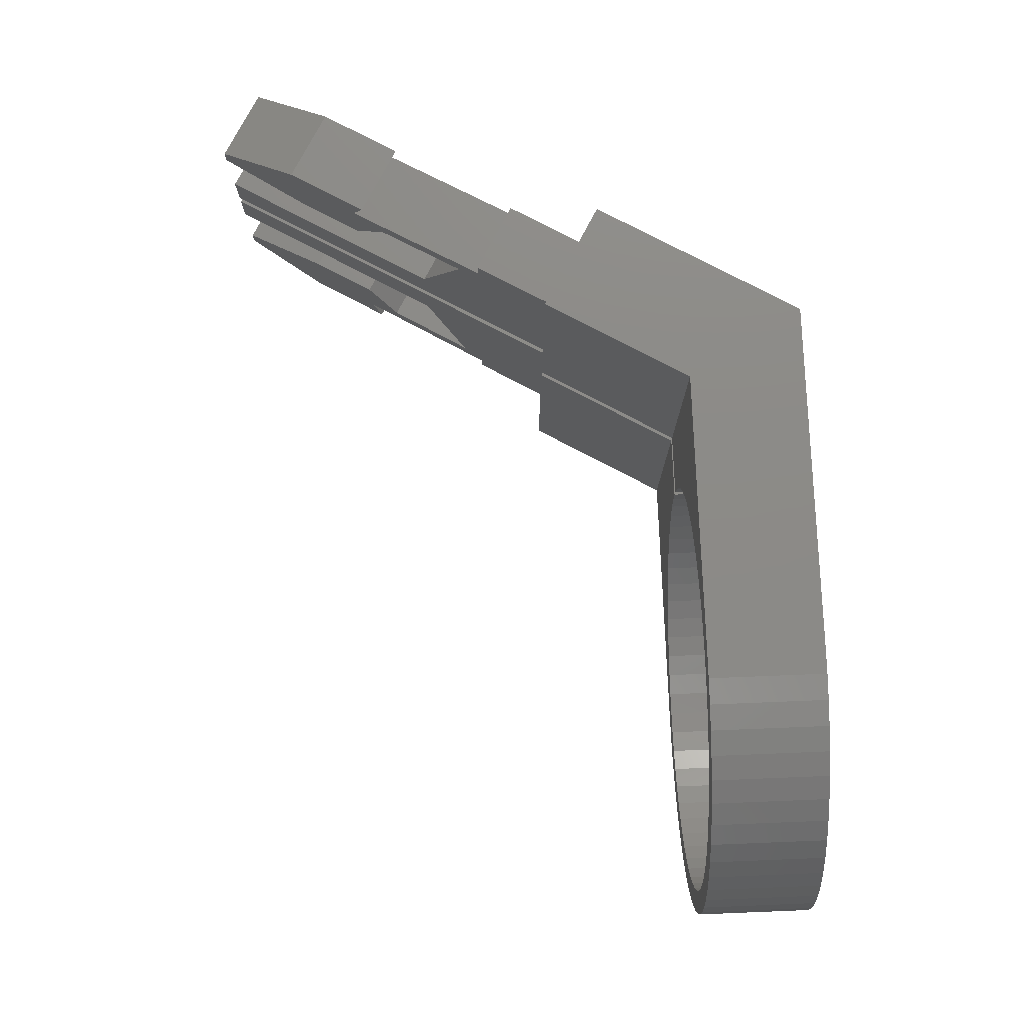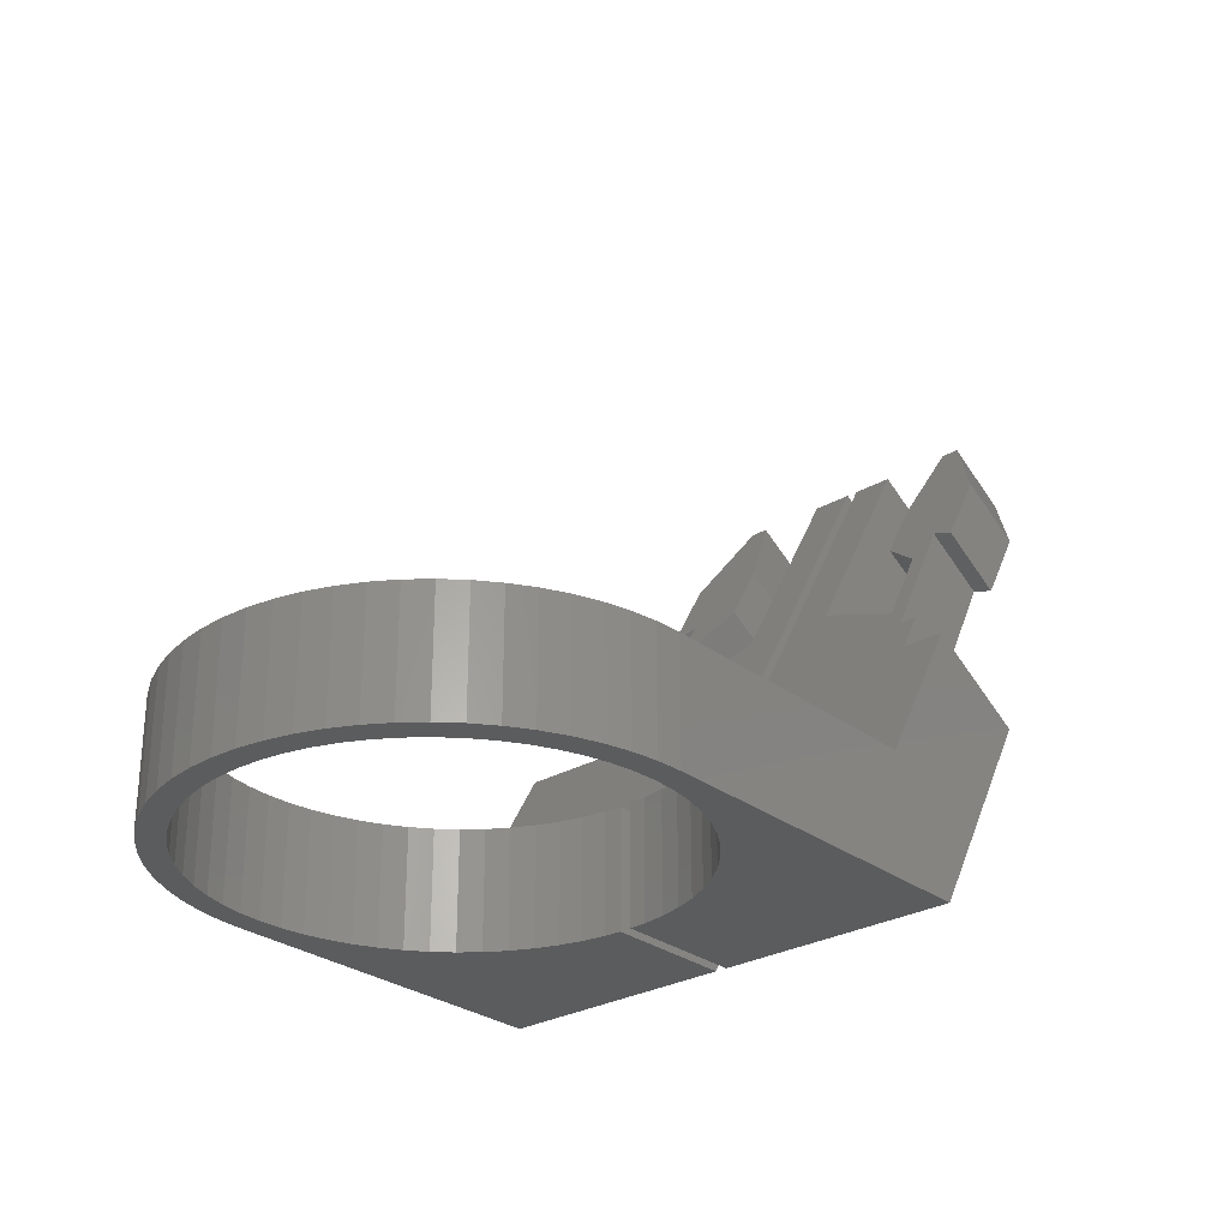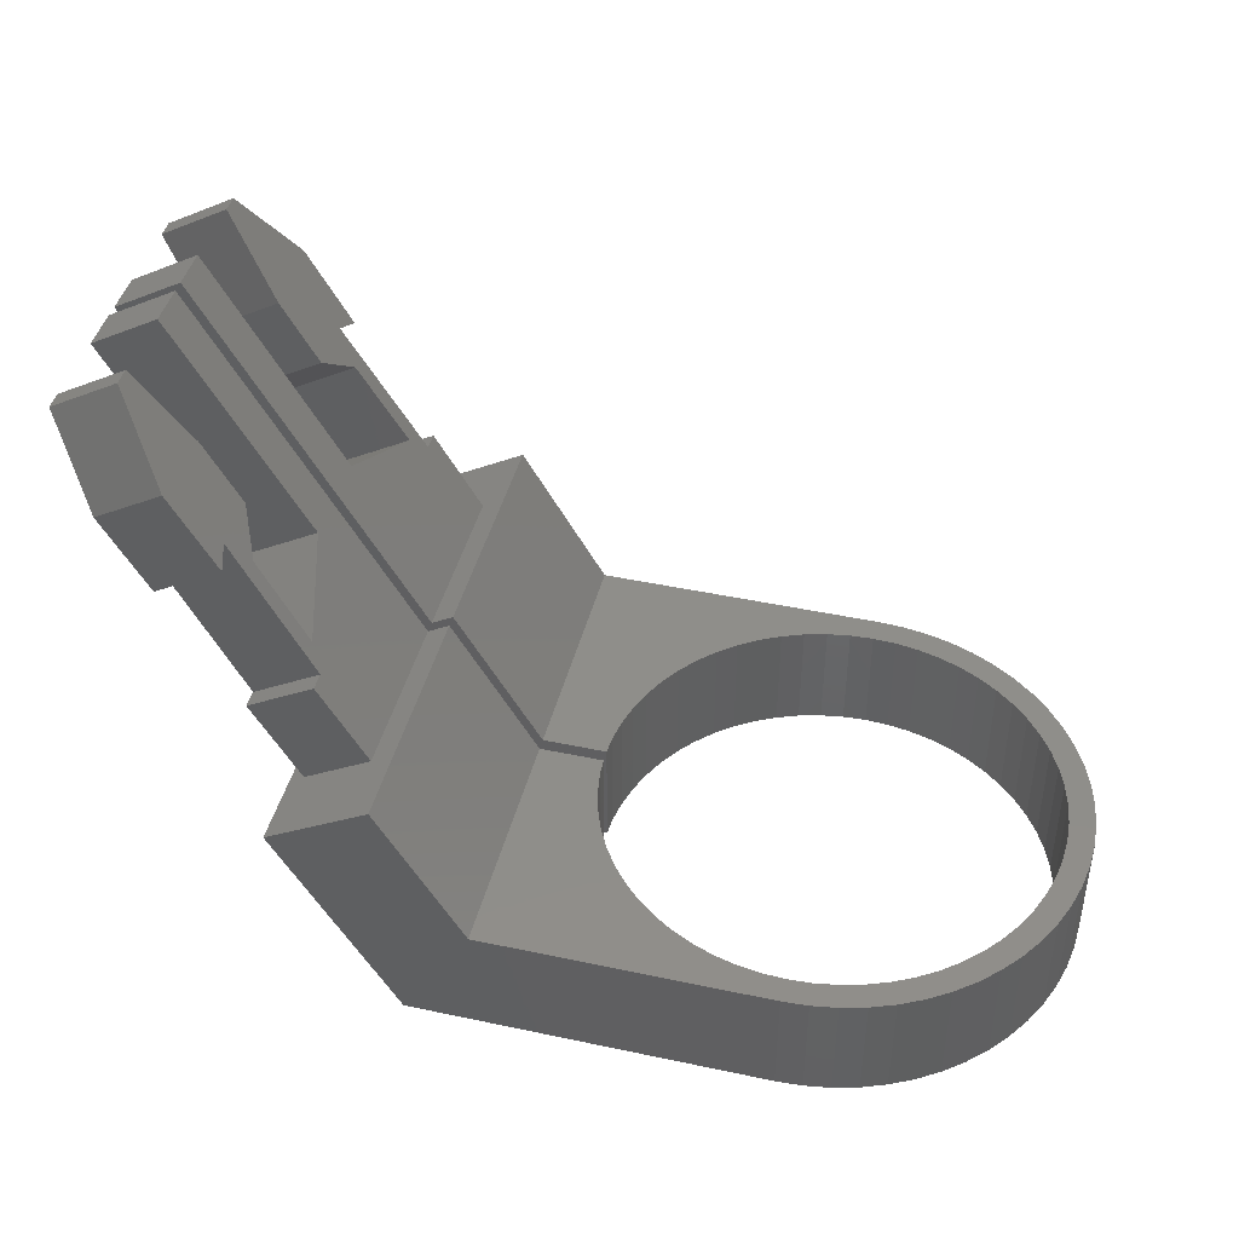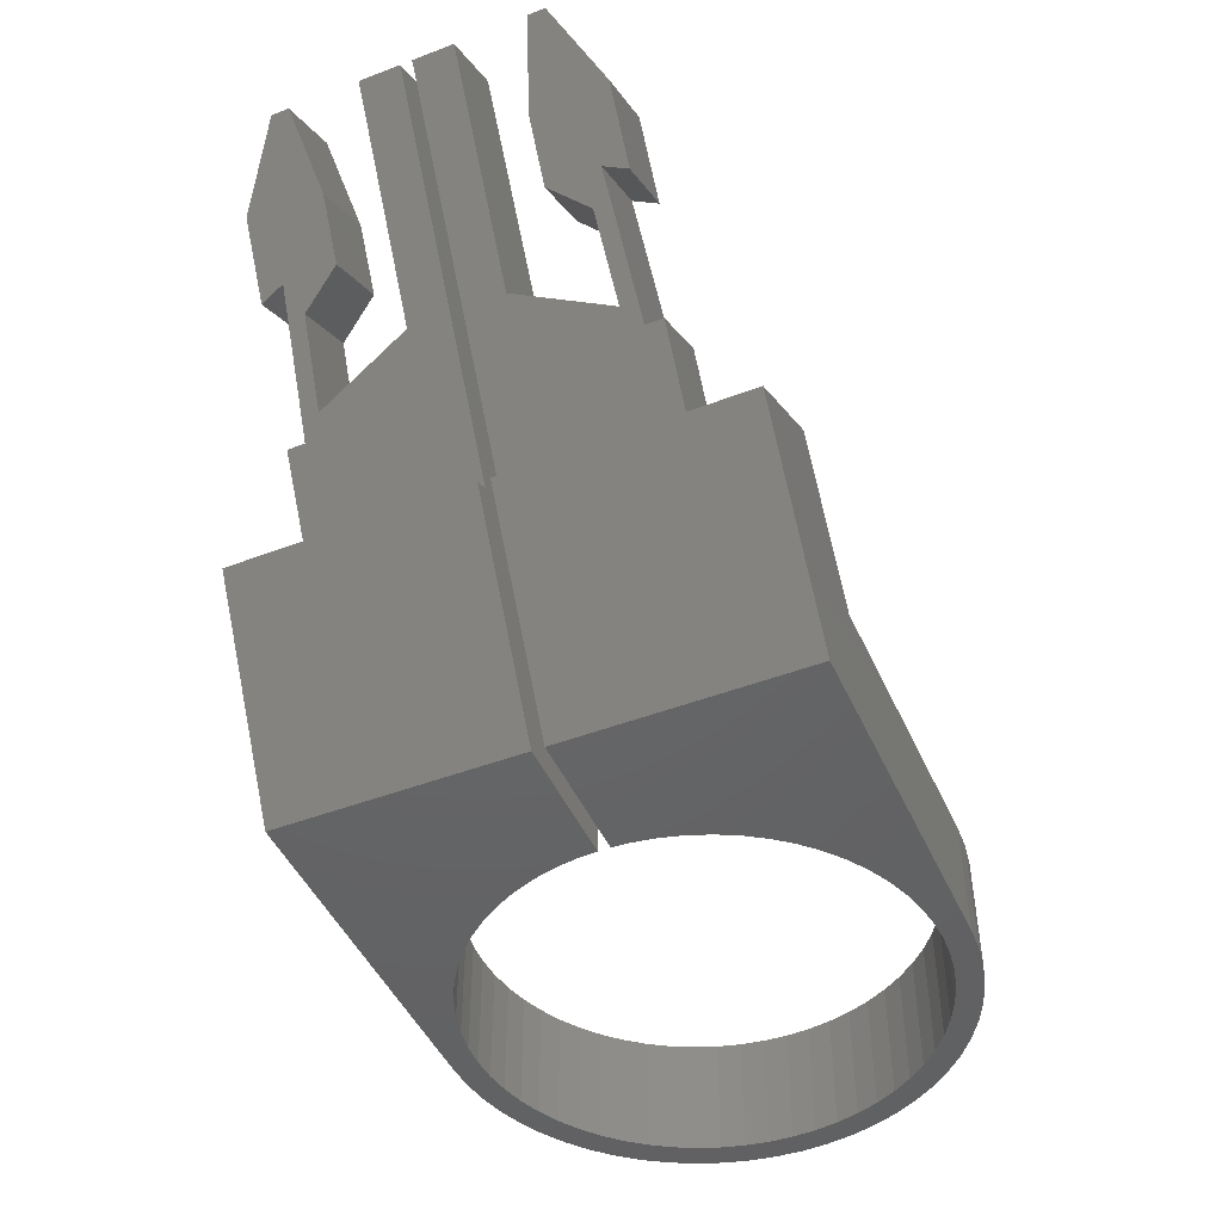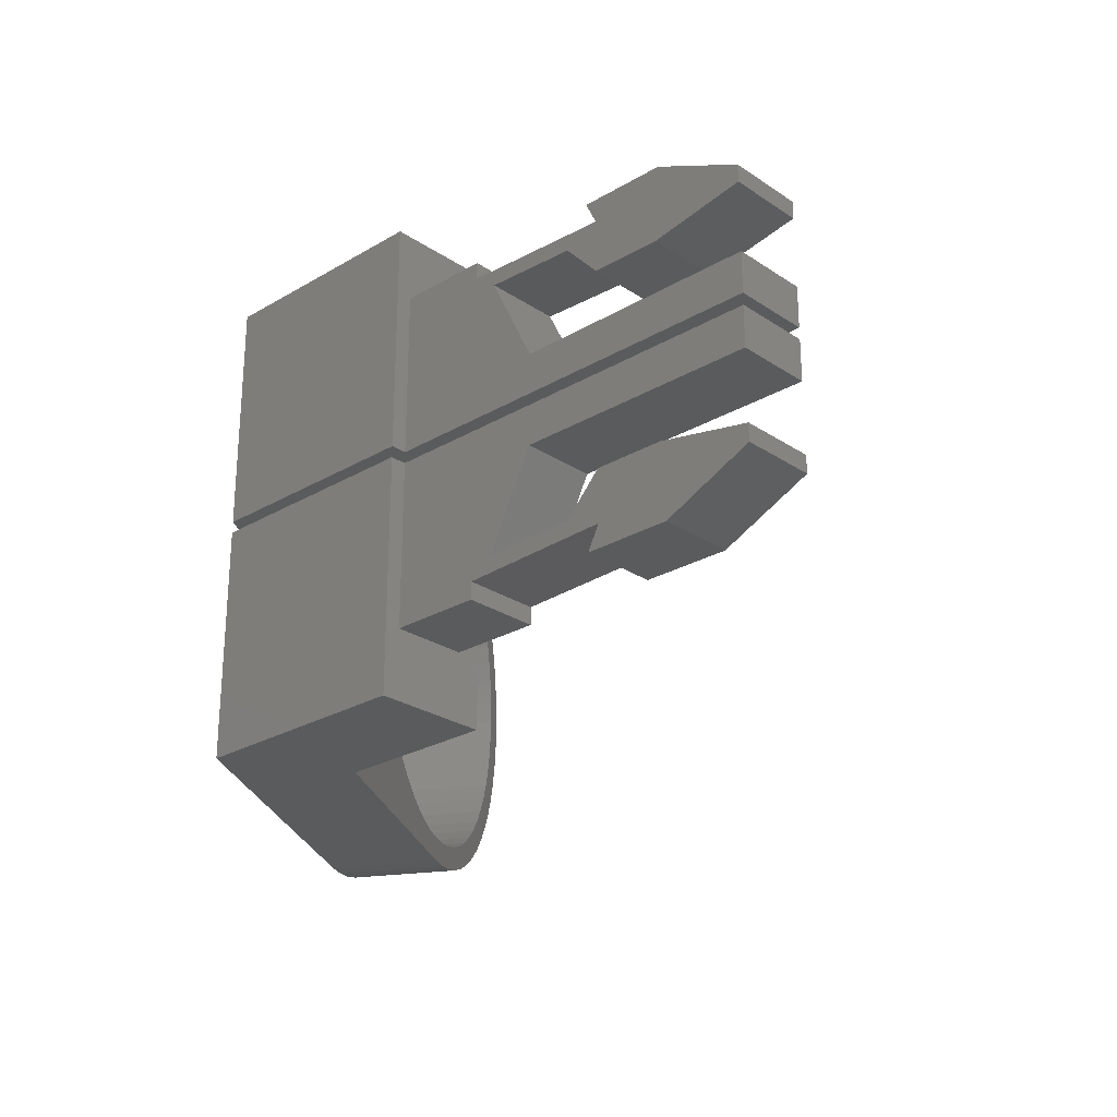
<metadata>
{"format":"stl","ext":"stl","renderer":"f3d","projection":"perspective","resolution":1024,"background":"white","views":[{"elev":77.0,"azim":87.7,"up":"+Y"},{"elev":-28.1,"azim":131.1,"up":"+Z"},{"elev":43.9,"azim":14.1,"up":"+Z"},{"elev":-46.8,"azim":-66.5,"up":"+Z"},{"elev":-25.5,"azim":-76.8,"up":"+Y"}]}
</metadata>
<code>
# stl→obj: 264 verts, 524 faces
v -3.158 15 21.27
v -12.74 15 24.86
v -7.108 15 28.11
v -8.788 15 18.02
v -7.108 13.5 28.11
v -12.74 13.5 24.86
v -19.24 13 36.12
v -13.61 13 39.37
v -18.74 15 35.25
v -13.11 15 38.5
v -22.44 15 41.66
v -16.81 15 44.91
v -26.24 11.5 48.24
v -20.61 11.5 51.49
v -20.61 10 51.49
v -26.24 10 48.24
v -16.61 8.5 44.57
v -22.24 8.5 41.32
v -13.61 8.5 39.37
v -19.24 8.5 36.12
v -12.11 11.7 36.77
v -17.74 11.7 33.52
v -8.108 12 29.84
v -13.74 12 26.59
v -10.11 4 33.31
v -15.74 4 30.06
v -26.24 4 48.24
v -20.61 4 51.49
v -20.61 0.5 51.49
v -26.24 0.5 48.24
v -26.24 -0.5 48.24
v -20.61 -4 51.49
v -20.61 -0.5 51.49
v -26.24 -4 48.24
v -10.11 -4 33.31
v -15.74 -4 30.06
v -13.74 -12 26.59
v -8.108 -12 29.84
v -17.74 -11.7 33.52
v -12.11 -11.7 36.77
v -19.24 -8.5 36.12
v -13.61 -8.5 39.37
v -22.24 -8.5 41.32
v -16.61 -8.5 44.57
v -26.24 -10 48.24
v -20.61 -10 51.49
v -20.61 -11.5 51.49
v -26.24 -11.5 48.24
v -16.81 -15 44.91
v -22.44 -15 41.66
v -13.11 -15 38.5
v -18.74 -15 35.25
v -13.61 -13 39.37
v -19.24 -13 36.12
v -7.108 -13.5 28.11
v -12.74 -13.5 24.86
v -7.108 -15 28.11
v -12.74 -15 24.86
v -3.158 -15 21.27
v -8.788 -15 18.02
v -8.788 0.5 18.02
v -8.788 -0.5 18.02
v -3.158 0.5 21.27
v -3.158 -0.5 21.27
v 30 21 10
v 30 21 0
v 5.774 21 10
v -10 21 17.32
v -1.34 21 22.32
v 0 21 0
v -1.34 0.5 22.32
v 5.774 0.5 10
v -1.34 -21 22.32
v 5.774 -0.5 10
v -1.34 -0.5 22.32
v 5.774 -21 10
v 0 0.5 0
v -10 0.5 17.32
v 0 -21 0
v -10 -0.5 17.32
v 0 -0.5 0
v -10 -21 17.32
v 30 -21 0
v 30 -21 10
v 32.2 -20.88 0
v 34.37 -20.54 10
v 32.2 -20.88 10
v 34.37 -20.54 0
v 36.49 -19.97 10
v 36.49 -19.97 0
v 38.54 -19.18 10
v 38.54 -19.18 0
v 40.5 -18.19 10
v 40.5 -18.19 0
v 42.34 -16.99 10
v 42.34 -16.99 0
v 44.05 -15.61 10
v 44.05 -15.61 0
v 45.61 -14.05 0
v 45.61 -14.05 10
v 46.99 -12.34 0
v 46.99 -12.34 10
v 48.19 -10.5 0
v 48.19 -10.5 10
v 49.18 -8.541 0
v 49.18 -8.541 10
v 49.97 -6.489 0
v 49.97 -6.489 10
v 50.54 -4.366 0
v 50.54 -4.366 10
v 50.88 -2.195 0
v 50.88 -2.195 10
v 51 0 0
v 51 0 10
v 50.88 2.195 0
v 50.88 2.195 10
v 50.54 4.366 0
v 50.54 4.366 10
v 49.97 6.489 0
v 49.97 6.489 10
v 49.18 8.541 0
v 49.18 8.541 10
v 48.19 10.5 0
v 48.19 10.5 10
v 46.99 12.34 0
v 46.99 12.34 10
v 45.61 14.05 0
v 45.61 14.05 10
v 44.05 15.61 0
v 44.05 15.61 10
v 42.34 16.99 10
v 42.34 16.99 0
v 40.5 18.19 10
v 40.5 18.19 0
v 38.54 19.18 10
v 38.54 19.18 0
v 36.49 19.97 10
v 36.49 19.97 0
v 34.37 20.54 10
v 34.37 20.54 0
v 32.2 20.88 10
v 32.2 20.88 0
v 28.03 -18.75 0
v 26.08 -18.44 10
v 28.03 -18.75 10
v 26.08 -18.44 0
v 24.18 -17.93 10
v 24.18 -17.93 0
v 22.33 -17.22 10
v 22.33 -17.22 0
v 20.58 -16.32 10
v 20.58 -16.32 0
v 18.92 -15.25 10
v 18.92 -15.25 0
v 17.39 -14.01 10
v 17.39 -14.01 0
v 15.99 -12.61 0
v 15.99 -12.61 10
v 14.75 -11.08 0
v 14.75 -11.08 10
v 13.68 -9.425 0
v 13.68 -9.425 10
v 12.78 -7.667 0
v 12.78 -7.667 10
v 12.07 -5.825 0
v 12.07 -5.825 10
v 11.56 -3.919 0
v 11.56 -3.919 10
v 11.25 -1.97 0
v 11.25 -1.97 10
v 11.18 -0.5 0
v 11.18 -0.5 10
v 11.18 0.5 10
v 11.25 1.97 0
v 11.25 1.97 10
v 11.18 0.5 0
v 11.56 3.919 0
v 11.56 3.919 10
v 12.07 5.825 0
v 12.07 5.825 10
v 12.78 7.667 0
v 12.78 7.667 10
v 13.68 9.425 0
v 13.68 9.425 10
v 14.75 11.08 0
v 14.75 11.08 10
v 15.99 12.61 0
v 15.99 12.61 10
v 17.39 14.01 0
v 17.39 14.01 10
v 18.92 15.25 10
v 18.92 15.25 0
v 20.58 16.32 10
v 20.58 16.32 0
v 22.33 17.22 10
v 22.33 17.22 0
v 24.18 17.93 10
v 24.18 17.93 0
v 26.08 18.44 10
v 26.08 18.44 0
v 28.03 18.75 10
v 28.03 18.75 0
v 30 18.85 10
v 30 18.85 0
v 31.97 18.75 10
v 31.97 18.75 0
v 33.92 18.44 10
v 33.92 18.44 0
v 35.82 17.93 10
v 35.82 17.93 0
v 37.67 17.22 10
v 37.67 17.22 0
v 39.42 16.32 10
v 39.42 16.32 0
v 41.08 15.25 10
v 41.08 15.25 0
v 42.61 14.01 10
v 42.61 14.01 0
v 44.01 12.61 0
v 44.01 12.61 10
v 45.25 11.08 0
v 45.25 11.08 10
v 46.32 9.425 0
v 46.32 9.425 10
v 47.22 7.667 0
v 47.22 7.667 10
v 47.93 5.825 0
v 47.93 5.825 10
v 48.44 3.919 0
v 48.44 3.919 10
v 48.75 1.97 0
v 48.75 1.97 10
v 48.85 0 0
v 48.85 0 10
v 48.75 -1.97 0
v 48.75 -1.97 10
v 48.44 -3.919 0
v 48.44 -3.919 10
v 47.93 -5.825 0
v 47.93 -5.825 10
v 47.22 -7.667 0
v 47.22 -7.667 10
v 46.32 -9.425 0
v 46.32 -9.425 10
v 45.25 -11.08 0
v 45.25 -11.08 10
v 44.01 -12.61 0
v 44.01 -12.61 10
v 42.61 -14.01 0
v 42.61 -14.01 10
v 41.08 -15.25 10
v 41.08 -15.25 0
v 39.42 -16.32 10
v 39.42 -16.32 0
v 37.67 -17.22 10
v 37.67 -17.22 0
v 35.82 -17.93 10
v 35.82 -17.93 0
v 33.92 -18.44 10
v 33.92 -18.44 0
v 31.97 -18.75 10
v 31.97 -18.75 0
v 30 -18.85 10
v 30 -18.85 0
f 1 2 3
f 2 1 4
f 2 5 3
f 5 2 6
f 5 7 8
f 7 5 6
f 8 9 10
f 9 8 7
f 10 11 12
f 11 10 9
f 12 13 14
f 13 12 11
f 13 15 14
f 15 13 16
f 16 17 15
f 17 16 18
f 18 19 17
f 19 18 20
f 20 21 19
f 21 20 22
f 22 23 21
f 23 22 24
f 24 25 23
f 25 24 26
f 25 27 28
f 27 25 26
f 27 29 28
f 29 27 30
f 31 32 33
f 32 31 34
f 34 35 32
f 35 34 36
f 35 37 38
f 37 35 36
f 38 39 40
f 39 38 37
f 40 41 42
f 41 40 39
f 42 43 44
f 43 42 41
f 44 45 46
f 45 44 43
f 45 47 46
f 47 45 48
f 48 49 47
f 49 48 50
f 50 51 49
f 51 50 52
f 52 53 51
f 53 52 54
f 54 55 53
f 55 54 56
f 56 57 55
f 57 56 58
f 58 59 57
f 59 58 60
f 4 6 2
f 22 6 24
f 61 6 4
f 6 61 24
f 24 61 26
f 30 26 61
f 26 30 27
f 7 11 9
f 6 22 7
f 20 7 22
f 18 7 20
f 11 18 13
f 7 18 11
f 13 18 16
f 62 36 31
f 62 37 36
f 39 56 54
f 62 56 37
f 60 56 62
f 56 60 58
f 31 36 34
f 54 43 41
f 48 43 50
f 54 41 39
f 56 39 37
f 43 54 50
f 50 54 52
f 43 48 45
f 28 29 25
f 12 8 10
f 5 21 23
f 17 8 12
f 17 12 14
f 17 14 15
f 8 17 19
f 8 19 21
f 5 1 3
f 21 5 8
f 63 5 23
f 63 23 25
f 5 63 1
f 63 25 29
f 47 44 46
f 44 47 49
f 53 44 49
f 42 53 40
f 55 40 53
f 44 53 42
f 53 49 51
f 35 33 32
f 33 35 64
f 38 64 35
f 40 55 38
f 55 64 38
f 59 55 57
f 55 59 64
f 65 66 67
f 67 68 69
f 67 70 68
f 70 67 66
f 71 67 69
f 67 71 72
f 73 74 75
f 74 73 76
f 77 68 70
f 68 77 78
f 79 80 81
f 80 79 82
f 82 76 73
f 79 76 82
f 83 76 79
f 76 83 84
f 69 1 71
f 68 1 69
f 1 68 4
f 78 4 68
f 4 78 61
f 71 1 63
f 62 80 60
f 59 75 64
f 75 59 73
f 82 59 60
f 59 82 73
f 82 60 80
f 85 86 87
f 86 85 88
f 88 89 86
f 89 88 90
f 90 91 89
f 91 90 92
f 92 93 91
f 93 92 94
f 94 95 93
f 95 94 96
f 96 97 95
f 97 96 98
f 97 99 100
f 99 97 98
f 100 101 102
f 101 100 99
f 102 103 104
f 103 102 101
f 104 105 106
f 105 104 103
f 106 107 108
f 107 106 105
f 108 109 110
f 109 108 107
f 110 111 112
f 111 110 109
f 112 113 114
f 113 112 111
f 114 115 116
f 115 114 113
f 116 117 118
f 117 116 115
f 118 119 120
f 119 118 117
f 120 121 122
f 121 120 119
f 122 123 124
f 123 122 121
f 124 125 126
f 125 124 123
f 126 127 128
f 127 126 125
f 128 129 130
f 129 128 127
f 129 131 130
f 131 129 132
f 132 133 131
f 133 132 134
f 134 135 133
f 135 134 136
f 136 137 135
f 137 136 138
f 138 139 137
f 139 138 140
f 140 141 139
f 141 140 142
f 142 65 141
f 65 142 66
f 83 87 84
f 87 83 85
f 143 144 145
f 144 143 146
f 146 147 144
f 147 146 148
f 148 149 147
f 149 148 150
f 150 151 149
f 151 150 152
f 152 153 151
f 153 152 154
f 154 155 153
f 155 154 156
f 155 157 158
f 157 155 156
f 158 159 160
f 159 158 157
f 160 161 162
f 161 160 159
f 162 163 164
f 163 162 161
f 164 165 166
f 165 164 163
f 166 167 168
f 167 166 165
f 168 169 170
f 169 168 167
f 170 171 172
f 171 170 169
f 173 174 175
f 174 173 176
f 175 177 178
f 177 175 174
f 178 179 180
f 179 178 177
f 180 181 182
f 181 180 179
f 182 183 184
f 183 182 181
f 184 185 186
f 185 184 183
f 186 187 188
f 187 186 185
f 188 189 190
f 189 188 187
f 189 191 190
f 191 189 192
f 192 193 191
f 193 192 194
f 194 195 193
f 195 194 196
f 196 197 195
f 197 196 198
f 198 199 197
f 199 198 200
f 200 201 199
f 201 200 202
f 202 203 201
f 203 202 204
f 204 205 203
f 205 204 206
f 206 207 205
f 207 206 208
f 208 209 207
f 209 208 210
f 210 211 209
f 211 210 212
f 212 213 211
f 213 212 214
f 214 215 213
f 215 214 216
f 216 217 215
f 217 216 218
f 219 217 218
f 217 219 220
f 221 220 219
f 220 221 222
f 223 222 221
f 222 223 224
f 225 224 223
f 224 225 226
f 227 226 225
f 226 227 228
f 229 228 227
f 228 229 230
f 231 230 229
f 230 231 232
f 233 232 231
f 232 233 234
f 235 234 233
f 234 235 236
f 237 236 235
f 236 237 238
f 239 238 237
f 238 239 240
f 241 240 239
f 240 241 242
f 243 242 241
f 242 243 244
f 245 244 243
f 244 245 246
f 247 246 245
f 246 247 248
f 249 248 247
f 248 249 250
f 249 251 250
f 251 249 252
f 252 253 251
f 253 252 254
f 254 255 253
f 255 254 256
f 256 257 255
f 257 256 258
f 258 259 257
f 259 258 260
f 260 261 259
f 261 260 262
f 262 263 261
f 263 262 264
f 264 145 263
f 145 264 143
f 233 113 111
f 235 111 109
f 113 233 115
f 237 109 107
f 231 115 233
f 239 107 105
f 115 231 117
f 229 117 231
f 111 235 233
f 109 237 235
f 241 105 103
f 107 239 237
f 105 241 239
f 243 103 101
f 103 243 241
f 245 101 99
f 101 245 243
f 247 99 98
f 99 247 245
f 98 249 247
f 96 249 98
f 96 252 249
f 94 252 96
f 94 254 252
f 92 254 94
f 92 256 254
f 90 256 92
f 90 258 256
f 88 258 90
f 88 260 258
f 85 260 88
f 85 262 260
f 83 262 85
f 83 264 262
f 83 143 264
f 83 146 143
f 83 148 146
f 79 148 83
f 148 79 150
f 79 152 150
f 79 154 152
f 79 156 154
f 79 157 156
f 79 159 157
f 79 161 159
f 79 163 161
f 81 163 79
f 163 81 165
f 165 81 167
f 167 81 169
f 169 81 171
f 117 229 119
f 227 119 229
f 119 227 121
f 225 121 227
f 121 225 123
f 223 123 225
f 123 223 125
f 221 125 223
f 125 221 127
f 219 127 221
f 127 219 129
f 218 129 219
f 218 132 129
f 216 132 218
f 216 134 132
f 214 134 216
f 214 136 134
f 212 136 214
f 212 138 136
f 210 138 212
f 210 140 138
f 208 140 210
f 208 142 140
f 206 142 208
f 204 142 206
f 204 66 142
f 202 66 204
f 200 66 202
f 198 66 200
f 70 198 196
f 77 174 176
f 77 177 174
f 77 179 177
f 77 181 179
f 70 181 77
f 181 70 183
f 183 70 185
f 185 70 187
f 187 70 189
f 198 70 66
f 194 70 196
f 192 70 194
f 189 70 192
f 234 114 116
f 232 116 118
f 114 234 112
f 230 118 120
f 236 112 234
f 228 120 122
f 112 236 110
f 238 110 236
f 116 232 234
f 118 230 232
f 226 122 124
f 120 228 230
f 122 226 228
f 224 124 126
f 124 224 226
f 222 126 128
f 126 222 224
f 220 128 130
f 128 220 222
f 130 217 220
f 131 217 130
f 131 215 217
f 133 215 131
f 133 213 215
f 135 213 133
f 135 211 213
f 137 211 135
f 137 209 211
f 139 209 137
f 139 207 209
f 141 207 139
f 141 205 207
f 65 205 141
f 65 203 205
f 65 201 203
f 65 199 201
f 65 197 199
f 67 197 65
f 197 67 195
f 67 193 195
f 67 191 193
f 67 190 191
f 67 188 190
f 67 186 188
f 67 184 186
f 67 182 184
f 72 182 67
f 182 72 180
f 180 72 178
f 178 72 175
f 175 72 173
f 110 238 108
f 240 108 238
f 108 240 106
f 242 106 240
f 106 242 104
f 244 104 242
f 104 244 102
f 246 102 244
f 102 246 100
f 248 100 246
f 100 248 97
f 250 97 248
f 250 95 97
f 251 95 250
f 251 93 95
f 253 93 251
f 253 91 93
f 255 91 253
f 255 89 91
f 257 89 255
f 257 86 89
f 259 86 257
f 259 87 86
f 261 87 259
f 263 87 261
f 263 84 87
f 145 84 263
f 144 84 145
f 147 84 144
f 76 147 149
f 74 170 172
f 74 168 170
f 74 166 168
f 74 164 166
f 76 164 74
f 164 76 162
f 162 76 160
f 147 76 84
f 151 76 149
f 153 76 151
f 155 76 153
f 158 76 155
f 160 76 158
f 30 63 29
f 63 30 61
f 63 72 71
f 61 72 63
f 77 61 78
f 61 77 72
f 176 72 77
f 72 176 173
f 172 171 74
f 74 64 75
f 74 62 64
f 81 62 74
f 81 74 171
f 62 81 80
f 64 31 33
f 31 64 62

</code>
